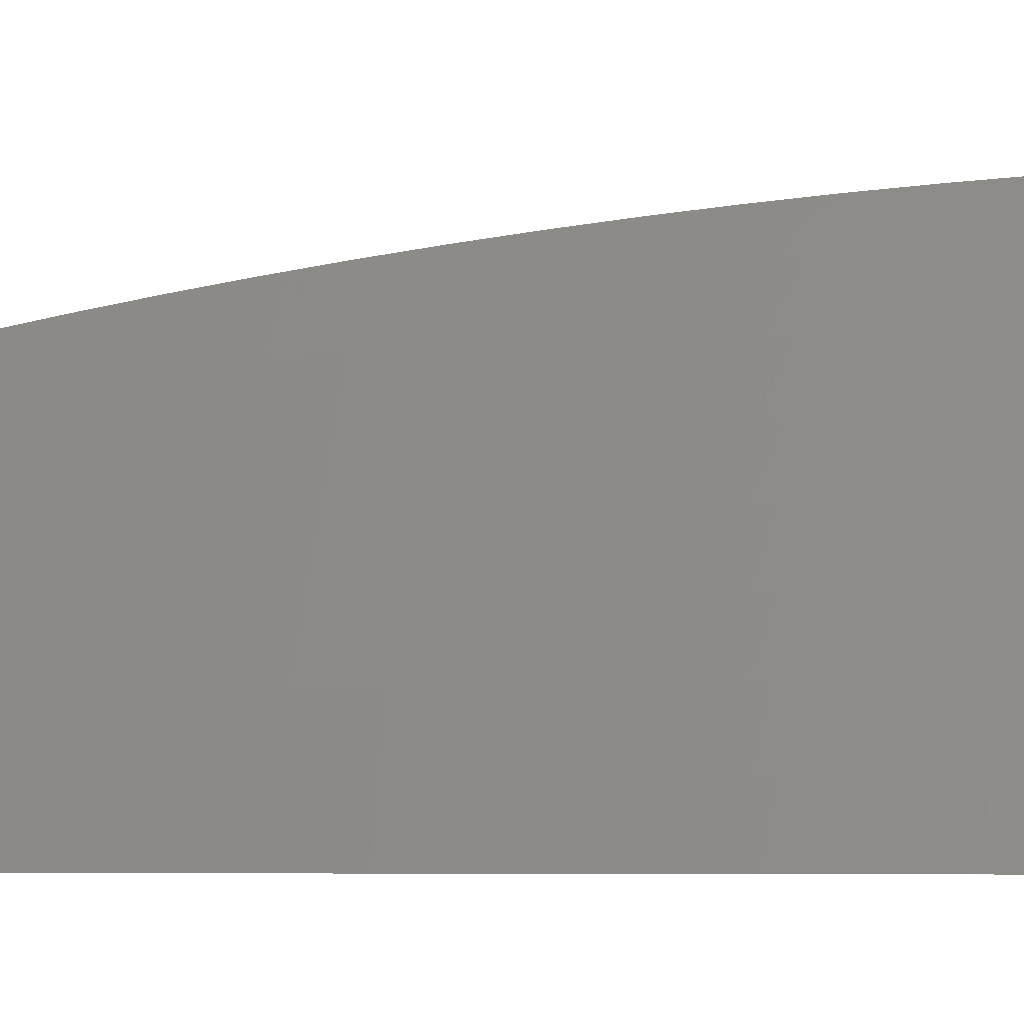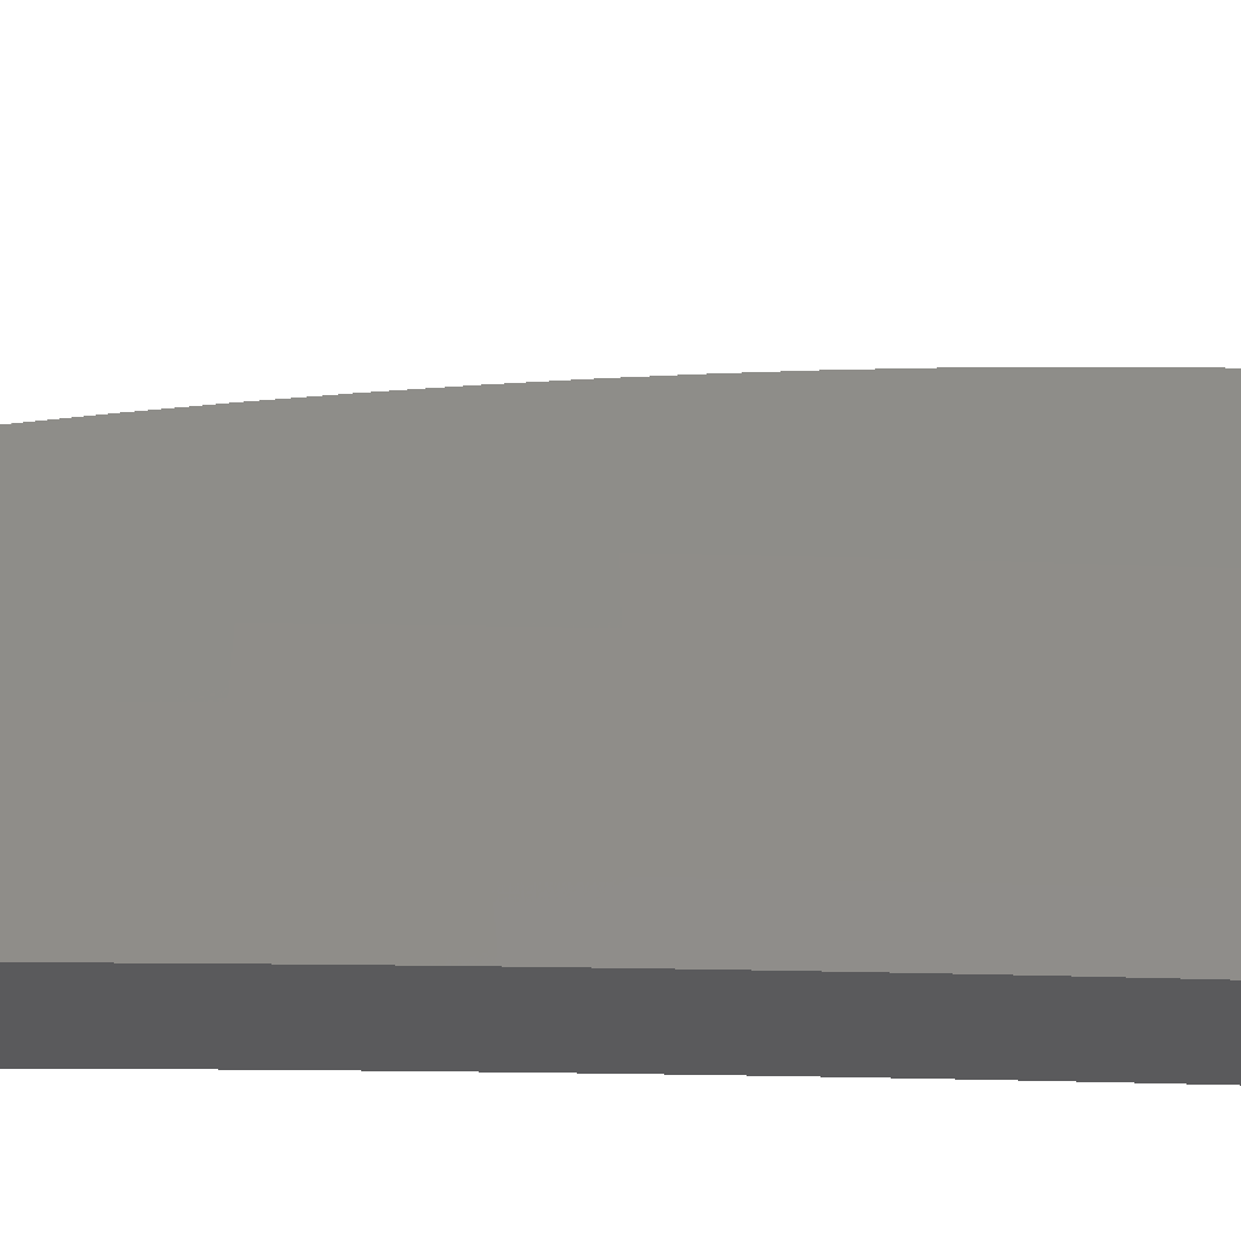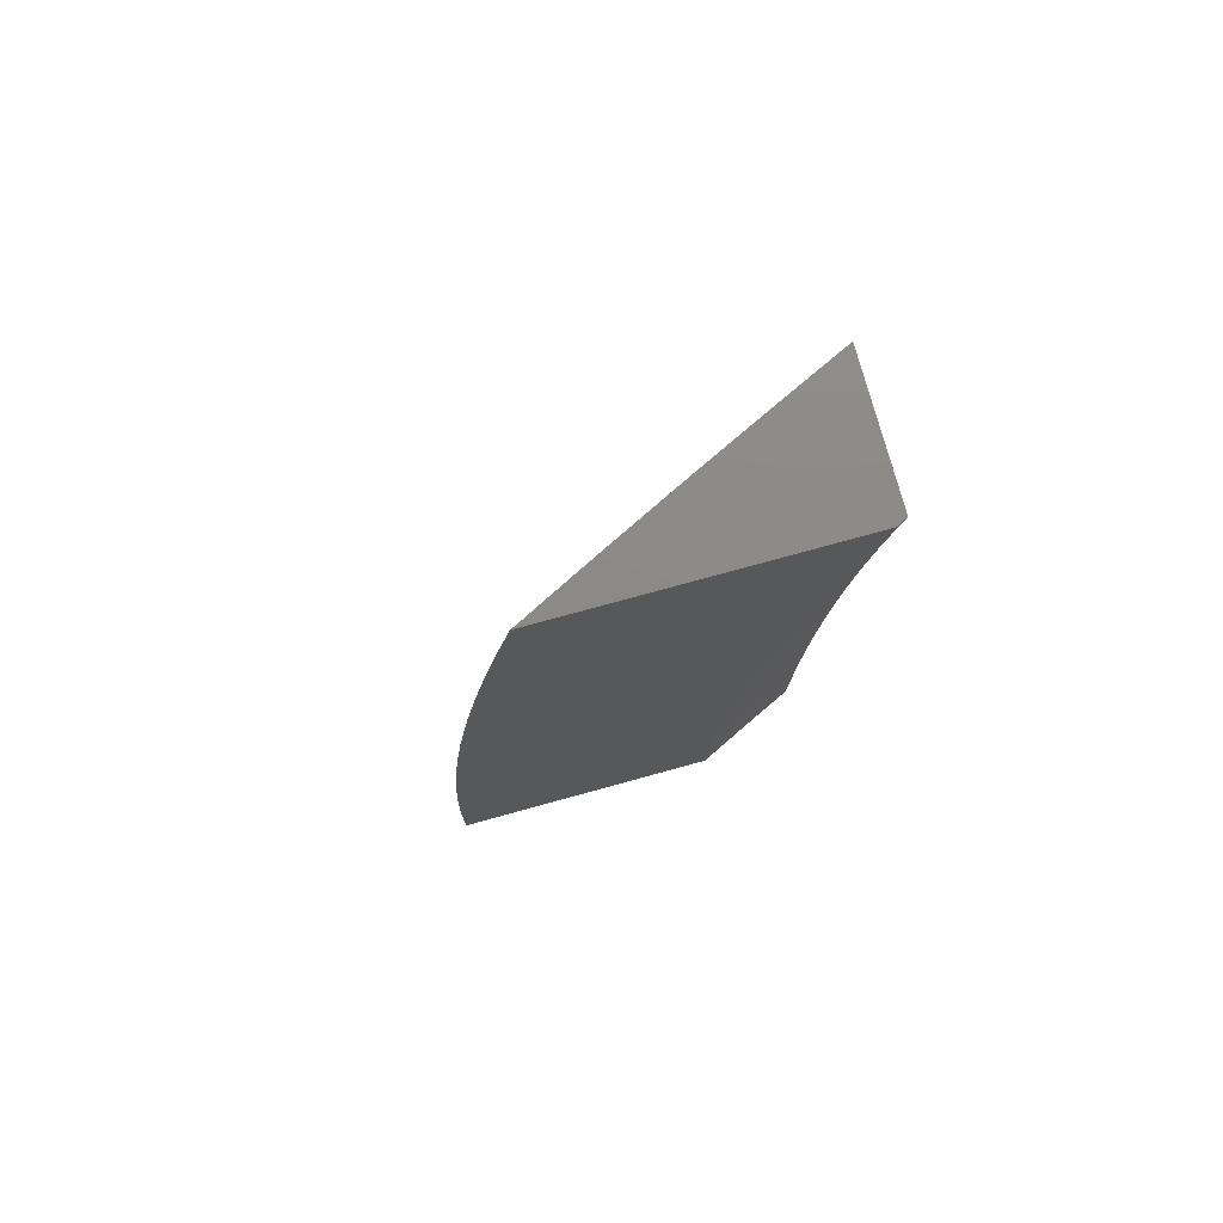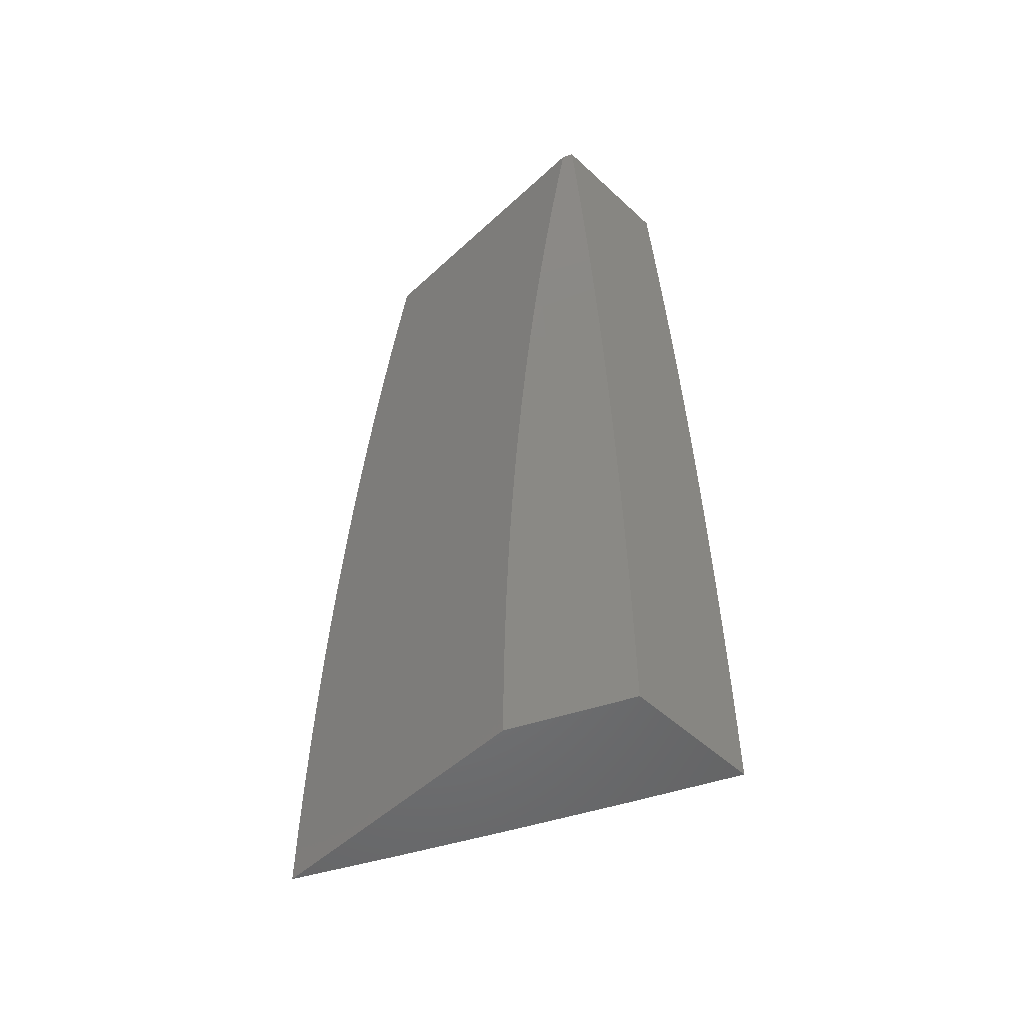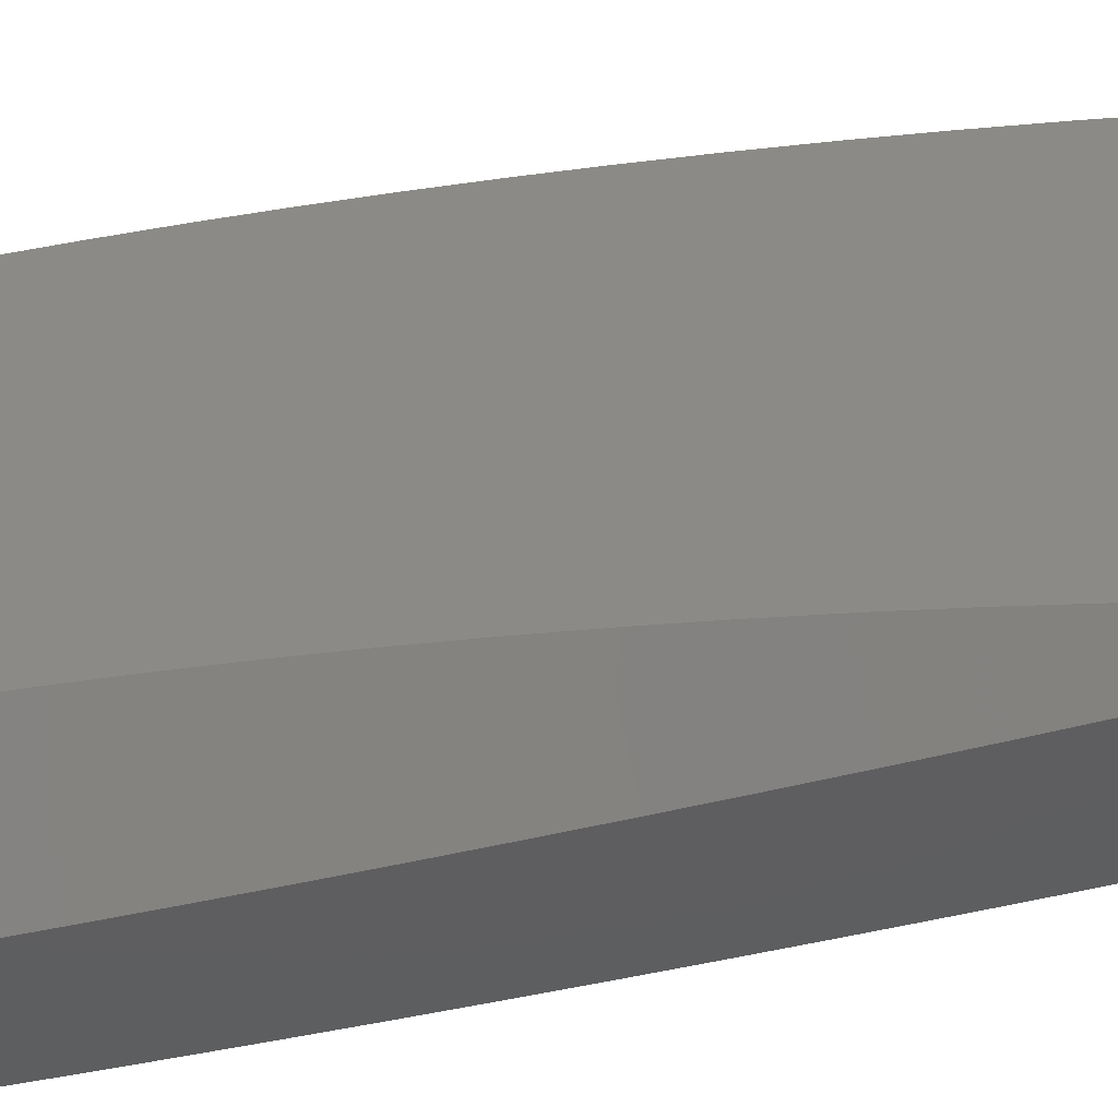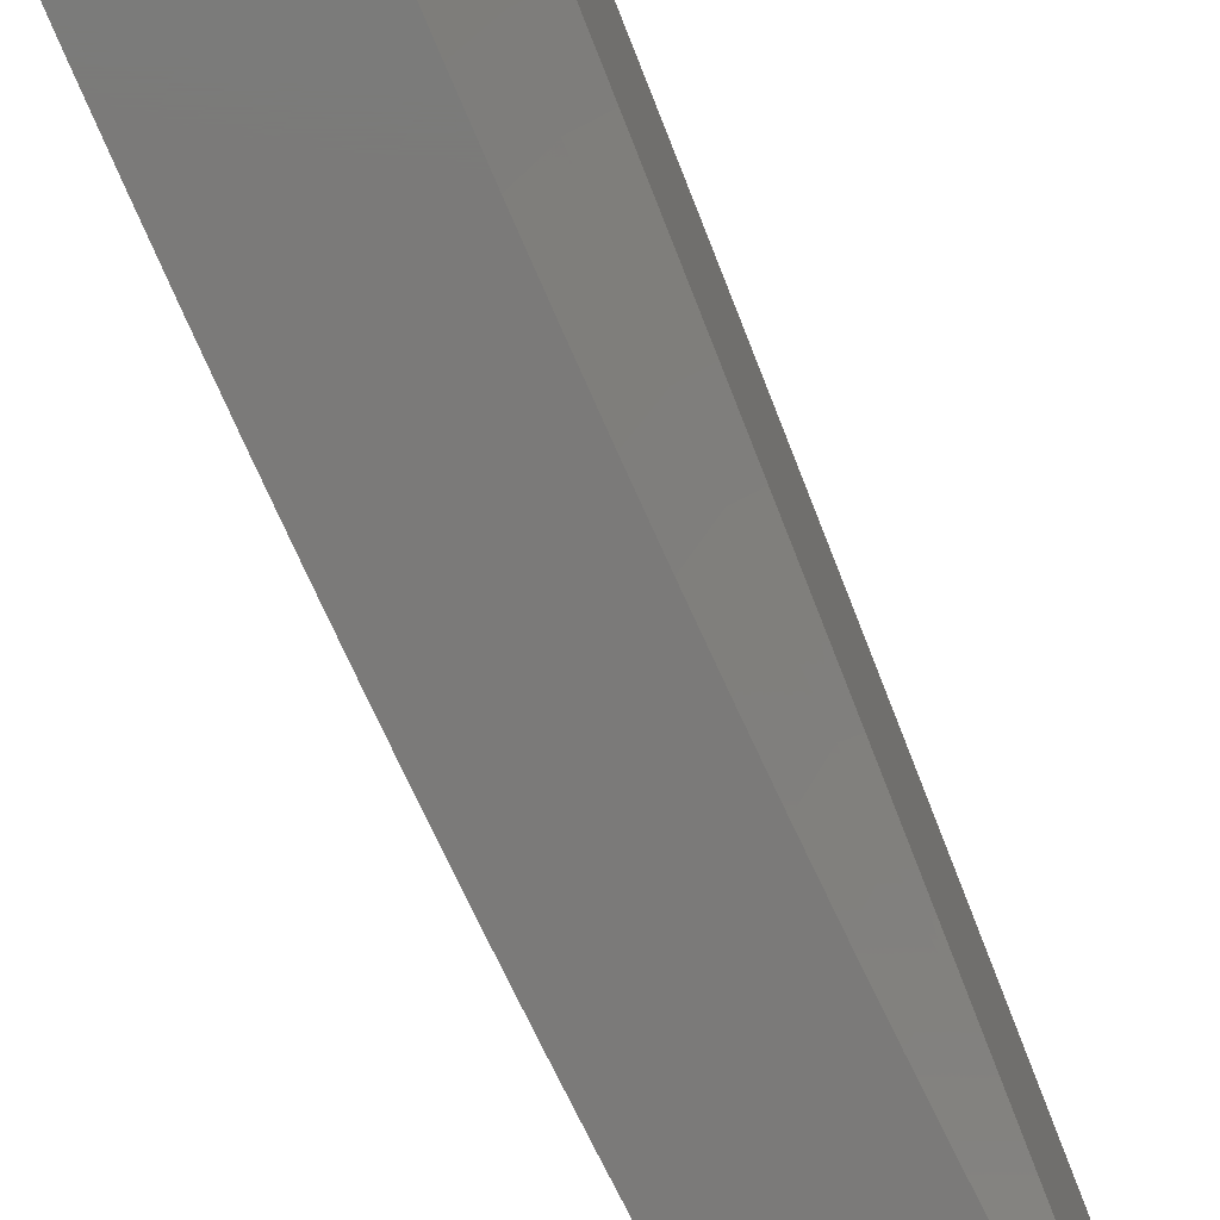
<metadata>
{"format":"stl","ext":"stl","renderer":"f3d","projection":"perspective","resolution":1024,"background":"white","views":[{"elev":-5.4,"azim":-77.4,"up":"+Z"},{"elev":-24.4,"azim":-95.4,"up":"+Z"},{"elev":77.2,"azim":74.7,"up":"+Y"},{"elev":-51.3,"azim":135.0,"up":"+Y"},{"elev":-35.6,"azim":107.5,"up":"+Z"},{"elev":-73.6,"azim":21.7,"up":"+Z"}]}
</metadata>
<code>
# stl→obj: 187 verts, 370 faces
v -10.05 -1.91e-16 5.32
v -10 0 5.425
v -10.03 0.06132 5.372
v -10 0.06289 5.425
v -10.03 0.1228 5.372
v -10 0.1258 5.423
v -10.03 0.1844 5.372
v -10 0.1886 5.421
v -10.02 0.2461 5.372
v -10 0.2515 5.419
v -10.02 0.3079 5.372
v -10 0.3143 5.415
v -10.02 0.37 5.372
v -10 0.377 5.411
v -10.02 0.4322 5.372
v -10 0.4397 5.405
v -10.01 0.4945 5.372
v -10 0.5024 5.399
v -10.01 0.5569 5.372
v -10 0.565 5.392
v -10.01 0.6195 5.372
v -10 0.6275 5.385
v -10 0.6822 5.372
v -10 0.69 5.376
v -10 0.7523 5.367
v -10 0.8144 5.357
v -10.02 0.8101 5.319
v -10.02 0.747 5.319
v -10.03 0.684 5.319
v -10.03 0.6211 5.319
v -10.04 0.5584 5.319
v -10.04 0.4958 5.319
v -10.04 0.4333 5.319
v -10.05 0.371 5.319
v -10.05 0.3087 5.319
v -10.05 0.2467 5.319
v -10.05 0.1849 5.319
v -10.08 0.1854 5.266
v -10.08 0.1235 5.266
v -10.1 0.1238 5.213
v -10.11 0.06189 5.213
v -10.13 0.06207 5.16
v -10.11 -6.111e-16 5.214
v -10.16 -1.031e-15 5.107
v -10.16 0.06226 5.107
v -10.18 0.06244 5.053
v -10.16 0.1245 5.107
v -10.18 0.1249 5.053
v -10.15 0.1869 5.107
v -10.18 0.1874 5.053
v -10.15 0.2492 5.107
v -10.18 0.2498 5.053
v -10.18 0.3123 5.053
v -10.2 0.313 5
v -10.2 0.3756 5
v -10.17 0.3757 5.053
v -10.2 0.4381 5
v -10.17 0.4389 5.053
v -10.19 0.5007 5
v -10.17 0.5021 5.053
v -10.19 0.5632 5
v -10.17 0.5655 5.053
v -10.19 0.6257 5
v -10.16 0.6291 5.053
v -10.18 0.6881 5
v -10.16 0.6927 5.053
v -10.18 0.7506 5
v -10.15 0.7565 5.053
v -10.17 0.813 5
v -10.15 0.8204 5.053
v -10.17 0.8753 5
v -10.14 0.8845 5.053
v -10.16 0.9377 5
v -10.14 0.9486 5.053
v -10.15 1 5
v -10.12 1 5.081
v -10.11 0.9463 5.107
v -10.08 1 5.161
v -10.09 0.9439 5.16
v -10.06 0.9415 5.213
v -10.07 0.8779 5.213
v -10.04 0.8756 5.266
v -10.05 0.8122 5.266
v -10.01 0.8733 5.319
v -10 0.8764 5.346
v -10.01 0.9367 5.319
v -10 0.9383 5.334
v -10 1 5.322
v -10.03 0.9391 5.266
v -10.04 1 5.242
v -10.2 0.2504 5
v -10.2 0.1878 5
v -10.21 0.1252 5
v -10.21 0.06262 5
v -10.21 -1.222e-15 5
v -10.08 0.0617 5.266
v -10.05 0.06151 5.319
v -10.05 0.1231 5.319
v -10.13 0.1242 5.16
v -10.1 0.1859 5.213
v -10.08 0.2474 5.266
v -10.07 0.3094 5.266
v -10.07 0.372 5.266
v -10.07 0.4345 5.266
v -10.07 0.4971 5.266
v -10.06 0.5599 5.266
v -10.06 0.6228 5.266
v -10.06 0.6858 5.266
v -10.05 0.749 5.266
v -10.13 0.1864 5.16
v -10.13 0.2486 5.16
v -10.15 0.3116 5.107
v -10.1 0.248 5.213
v -10.1 0.3102 5.213
v -10.1 0.3729 5.213
v -10.1 0.4356 5.213
v -10.09 0.4984 5.213
v -10.09 0.5613 5.213
v -10.09 0.6244 5.213
v -10.08 0.6876 5.213
v -10.08 0.7509 5.213
v -10.07 0.8143 5.213
v -10.13 0.3109 5.16
v -10.15 0.3748 5.107
v -10.12 0.3739 5.16
v -10.12 0.4367 5.16
v -10.12 0.4996 5.16
v -10.11 0.5627 5.16
v -10.11 0.626 5.16
v -10.11 0.6893 5.16
v -10.1 0.7528 5.16
v -10.1 0.8164 5.16
v -10.09 0.8801 5.16
v -10.15 0.4378 5.107
v -10.14 0.5009 5.107
v -10.14 0.5641 5.107
v -10.14 0.6275 5.107
v -10.13 0.691 5.107
v -10.13 0.7547 5.107
v -10.12 0.8184 5.107
v -10.12 0.8823 5.107
v -10.01 1 5
v -10 1 5.011
v -10.01 0.9377 5
v -10 0.9385 5.025
v -10.02 0.8754 5
v -10 0.8767 5.037
v -10.02 0.813 5
v -10 0.8149 5.049
v -10 0.7528 5.059
v -10.03 0.7506 5
v -10 0.6906 5.069
v -10.03 0.6881 5
v -10 0.6824 5.061
v -10.04 0.6257 5
v -10.01 0.6196 5.061
v -10.04 0.5632 5
v -10.01 0.5571 5.061
v -10.04 0.5007 5
v -10.02 0.4946 5.061
v -10.05 0.4381 5
v -10.02 0.4323 5.061
v -10.05 0.3756 5
v -10.02 0.3701 5.061
v -10.05 0.313 5
v -10.02 0.308 5.061
v -10.05 0.2504 5
v -10.03 0.2461 5.061
v -10.06 0.1879 5
v -10.03 0.1844 5.061
v -10.06 0.1252 5
v -10.03 0.1228 5.061
v -10.06 0.06263 5
v -10.03 0.0613 5.061
v -10.06 -1.204e-15 5
v -10.03 -6.021e-16 5.061
v -10 0 5.121
v -10 0.06298 5.121
v -10 0.126 5.12
v -10 0.1889 5.117
v -10 0.2519 5.114
v -10 0.3148 5.11
v -10 0.3776 5.106
v -10 0.4405 5.1
v -10 0.5032 5.094
v -10 0.5658 5.086
v -10 0.6283 5.078
f 1 2 3
f 3 2 4
f 3 4 5
f 5 4 6
f 5 6 7
f 7 6 8
f 7 8 9
f 9 8 10
f 9 10 11
f 11 10 12
f 11 12 13
f 13 12 14
f 13 14 15
f 15 14 16
f 15 16 17
f 17 16 18
f 17 18 19
f 19 18 20
f 19 20 21
f 21 20 22
f 21 22 23
f 23 22 24
f 23 24 25
f 26 27 25
f 25 27 28
f 25 28 23
f 23 28 29
f 23 29 21
f 21 29 30
f 21 30 19
f 19 30 31
f 19 31 17
f 17 31 32
f 17 32 15
f 15 32 33
f 15 33 13
f 13 33 34
f 13 34 11
f 11 34 35
f 11 35 9
f 9 35 36
f 9 36 37
f 37 36 38
f 37 38 39
f 39 38 40
f 39 40 41
f 41 40 42
f 41 42 43
f 43 42 44
f 44 42 45
f 44 45 46
f 46 45 47
f 46 47 48
f 48 47 49
f 48 49 50
f 50 49 51
f 50 51 52
f 52 51 53
f 52 53 54
f 54 53 55
f 55 53 56
f 55 56 57
f 57 56 58
f 57 58 59
f 59 58 60
f 59 60 61
f 61 60 62
f 61 62 63
f 63 62 64
f 63 64 65
f 65 64 66
f 65 66 67
f 67 66 68
f 67 68 69
f 69 68 70
f 69 70 71
f 71 70 72
f 71 72 73
f 73 72 74
f 73 74 75
f 75 74 76
f 76 74 77
f 76 77 78
f 78 77 79
f 78 79 80
f 80 79 81
f 80 81 82
f 82 81 83
f 82 83 27
f 27 83 28
f 27 26 84
f 84 26 85
f 84 85 86
f 86 85 87
f 86 87 88
f 86 88 89
f 89 88 90
f 89 90 80
f 80 90 78
f 54 91 52
f 52 91 92
f 52 92 50
f 50 92 93
f 50 93 48
f 48 93 94
f 48 94 46
f 46 94 95
f 46 95 44
f 41 43 96
f 96 43 1
f 96 1 97
f 97 1 3
f 97 3 5
f 39 41 96
f 96 97 98
f 98 97 5
f 98 5 7
f 45 42 99
f 99 42 40
f 99 40 100
f 100 40 38
f 100 38 101
f 101 38 36
f 101 36 102
f 102 36 35
f 102 35 103
f 103 35 34
f 103 34 104
f 104 34 33
f 104 33 105
f 105 33 32
f 105 32 106
f 106 32 31
f 106 31 107
f 107 31 30
f 107 30 108
f 108 30 29
f 108 29 109
f 109 29 28
f 109 28 83
f 37 39 98
f 98 39 96
f 37 98 7
f 45 99 47
f 47 99 110
f 47 110 49
f 49 110 111
f 49 111 51
f 51 111 112
f 51 112 53
f 53 112 56
f 110 99 100
f 9 37 7
f 110 100 113
f 113 100 101
f 113 101 114
f 114 101 102
f 114 102 115
f 115 102 103
f 115 103 116
f 116 103 104
f 116 104 117
f 117 104 105
f 117 105 118
f 118 105 106
f 118 106 119
f 119 106 107
f 119 107 120
f 120 107 108
f 120 108 121
f 121 108 109
f 121 109 122
f 122 109 83
f 122 83 81
f 110 113 111
f 111 113 123
f 111 123 112
f 112 123 124
f 112 124 56
f 56 124 58
f 123 113 114
f 123 114 125
f 125 114 115
f 125 115 126
f 126 115 116
f 126 116 127
f 127 116 117
f 127 117 128
f 128 117 118
f 128 118 129
f 129 118 119
f 129 119 130
f 130 119 120
f 130 120 131
f 131 120 121
f 131 121 132
f 132 121 122
f 132 122 133
f 133 122 81
f 133 81 79
f 123 125 124
f 124 125 134
f 124 134 58
f 58 134 60
f 134 125 126
f 134 126 135
f 135 126 127
f 135 127 136
f 136 127 128
f 136 128 137
f 137 128 129
f 137 129 138
f 138 129 130
f 138 130 139
f 139 130 131
f 139 131 140
f 140 131 132
f 140 132 141
f 141 132 133
f 141 133 77
f 77 133 79
f 62 60 135
f 135 60 134
f 62 135 136
f 64 62 136
f 64 136 137
f 66 64 137
f 66 137 138
f 68 66 138
f 68 138 139
f 70 68 139
f 70 139 140
f 72 70 140
f 72 140 141
f 27 84 82
f 82 84 89
f 82 89 80
f 86 89 84
f 74 72 141
f 74 141 77
f 142 143 144
f 144 143 145
f 144 145 146
f 146 145 147
f 146 147 148
f 148 147 149
f 148 149 150
f 148 150 151
f 151 150 152
f 151 152 153
f 153 152 154
f 153 154 155
f 155 154 156
f 155 156 157
f 157 156 158
f 157 158 159
f 159 158 160
f 159 160 161
f 161 160 162
f 161 162 163
f 163 162 164
f 163 164 165
f 165 164 166
f 165 166 167
f 167 166 168
f 167 168 169
f 169 168 170
f 169 170 171
f 171 170 172
f 171 172 173
f 173 172 174
f 173 174 175
f 175 174 176
f 176 174 177
f 177 174 178
f 178 174 172
f 178 172 179
f 179 172 170
f 179 170 180
f 180 170 168
f 180 168 181
f 181 168 166
f 181 166 182
f 182 166 164
f 182 164 183
f 183 164 162
f 183 162 184
f 184 162 160
f 184 160 185
f 185 160 158
f 185 158 186
f 186 158 156
f 186 156 187
f 187 156 154
f 187 154 152
f 2 1 177
f 177 1 43
f 177 43 176
f 176 43 175
f 175 43 44
f 175 44 95
f 95 94 175
f 175 94 173
f 173 94 93
f 173 93 171
f 171 93 92
f 171 92 91
f 171 91 169
f 169 91 54
f 169 54 167
f 167 54 55
f 167 55 57
f 167 57 165
f 165 57 59
f 165 59 163
f 163 59 61
f 163 61 161
f 161 61 63
f 161 63 65
f 161 65 159
f 159 65 67
f 159 67 157
f 157 67 69
f 157 69 155
f 155 69 71
f 155 71 73
f 155 73 153
f 153 73 75
f 153 75 151
f 151 75 148
f 148 75 146
f 146 75 144
f 144 75 142
f 75 76 142
f 142 76 78
f 142 78 143
f 143 78 90
f 143 90 88
f 87 152 88
f 88 152 150
f 88 150 149
f 152 87 187
f 187 87 85
f 187 85 26
f 187 26 186
f 186 26 25
f 186 25 185
f 185 25 24
f 185 24 184
f 184 24 22
f 184 22 20
f 184 20 183
f 183 20 18
f 183 18 182
f 182 18 16
f 182 16 181
f 181 16 14
f 181 14 12
f 181 12 180
f 180 12 10
f 180 10 179
f 179 10 8
f 179 8 6
f 179 6 178
f 178 6 4
f 178 4 177
f 177 4 2
f 149 147 88
f 88 147 145
f 88 145 143

</code>
